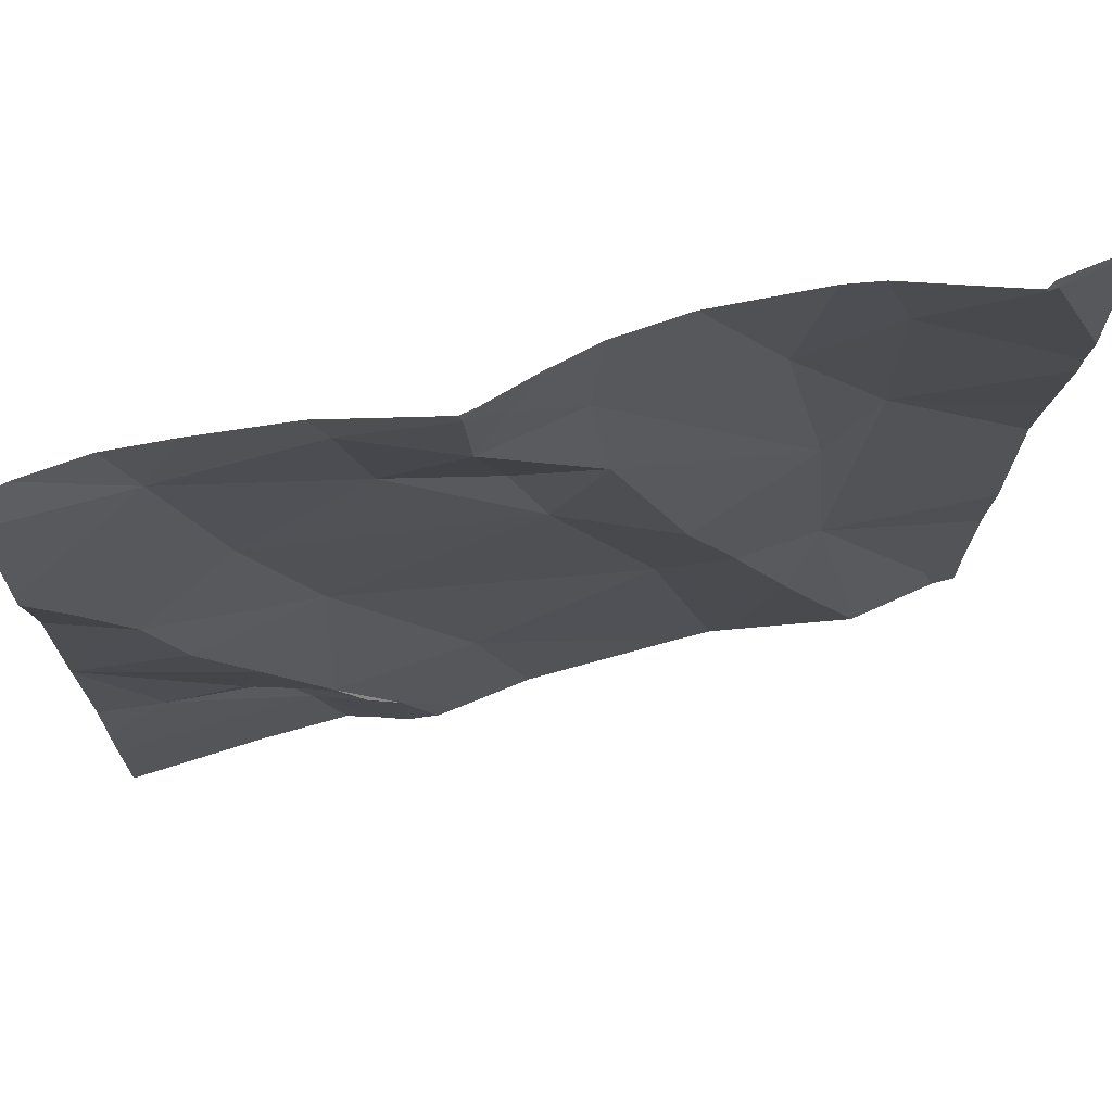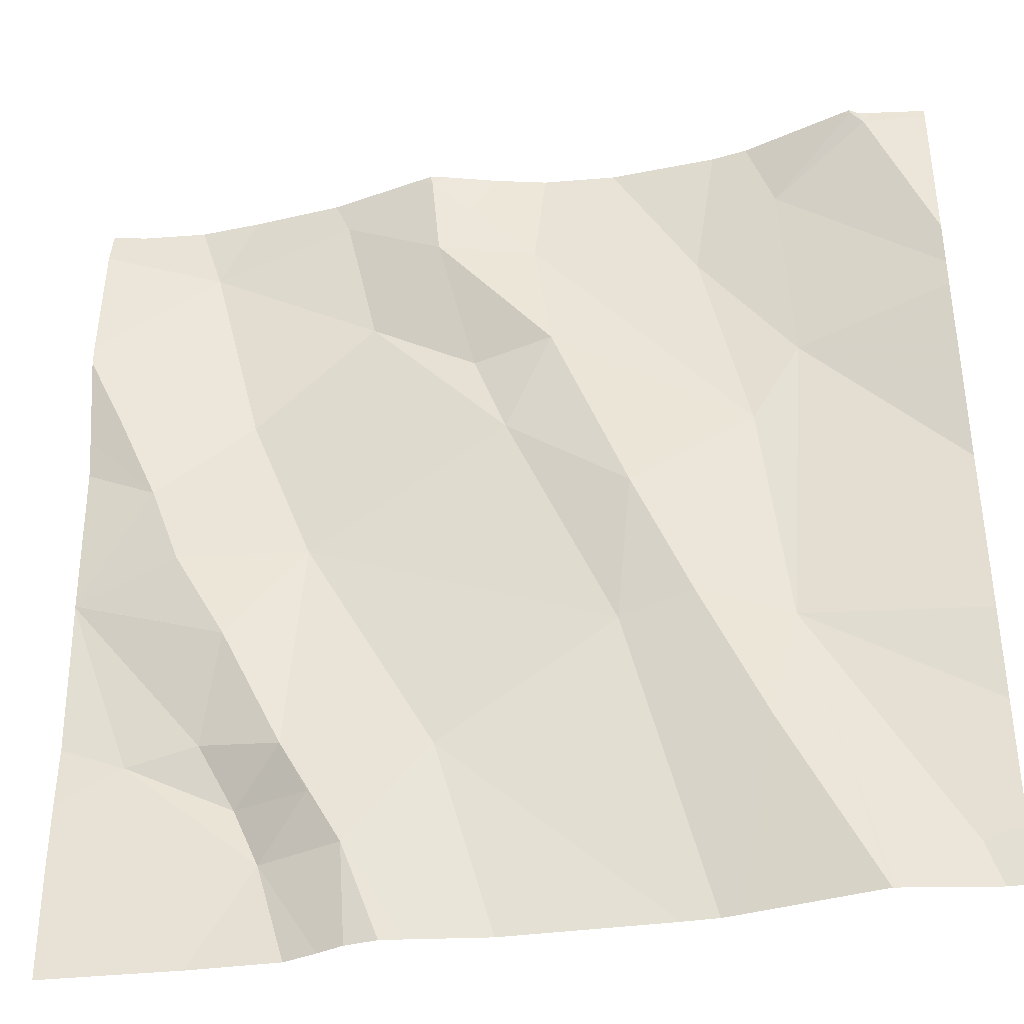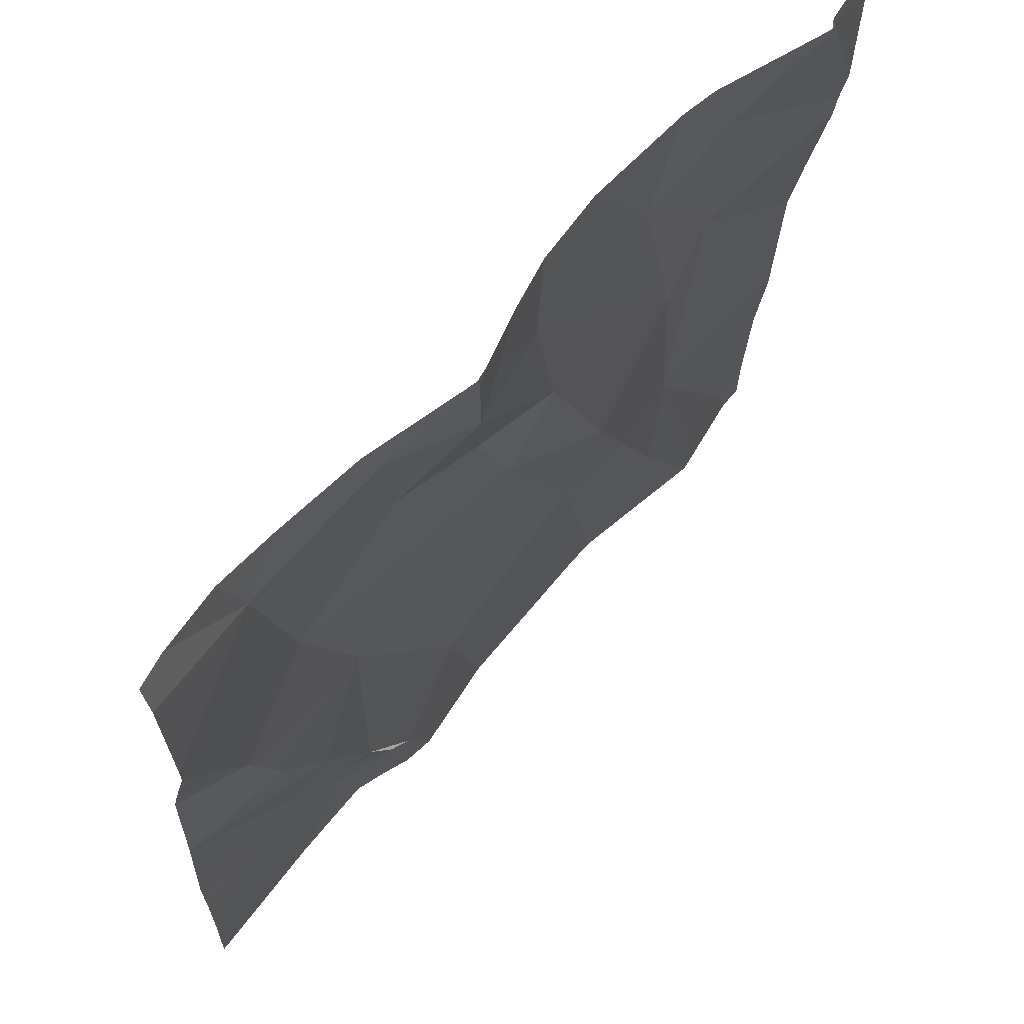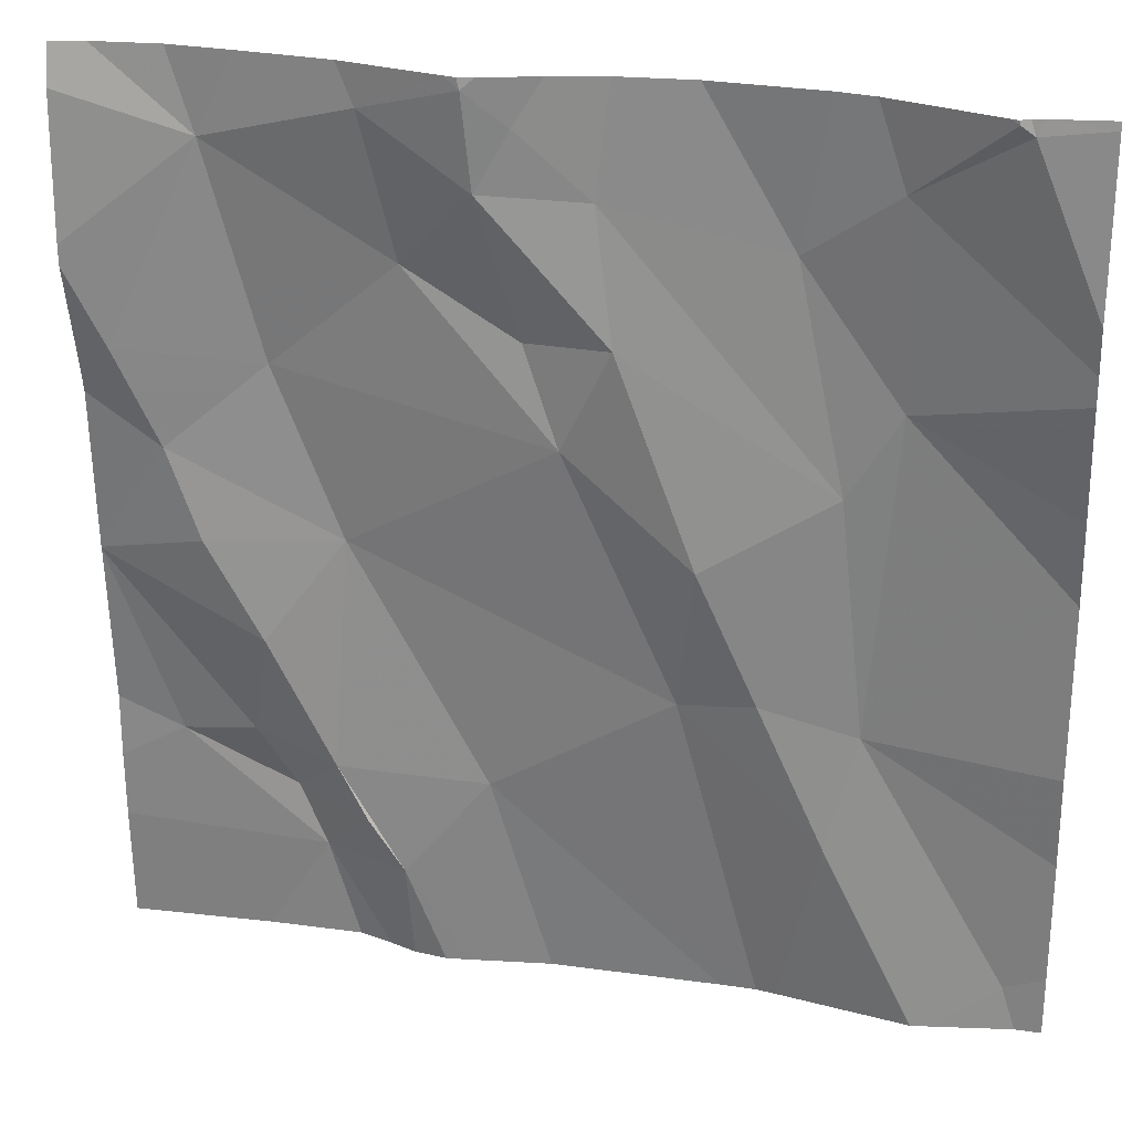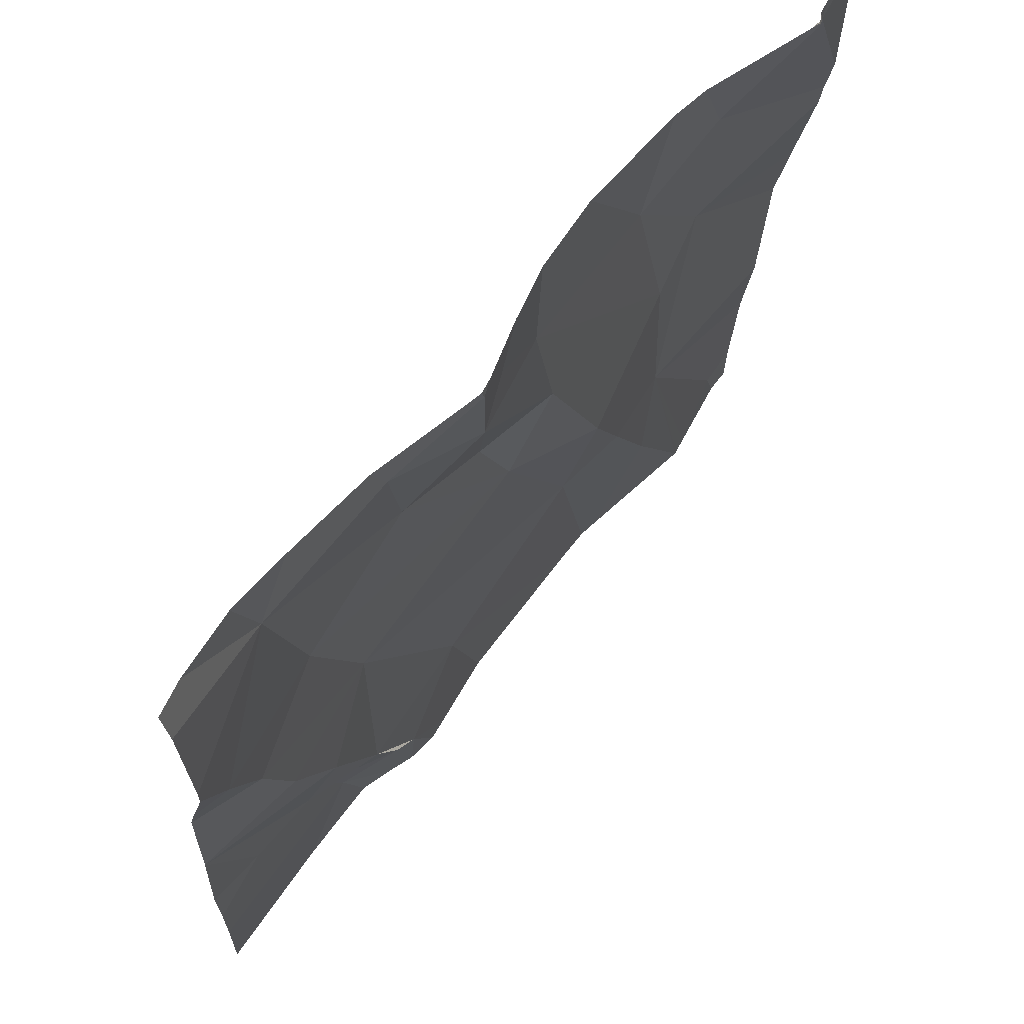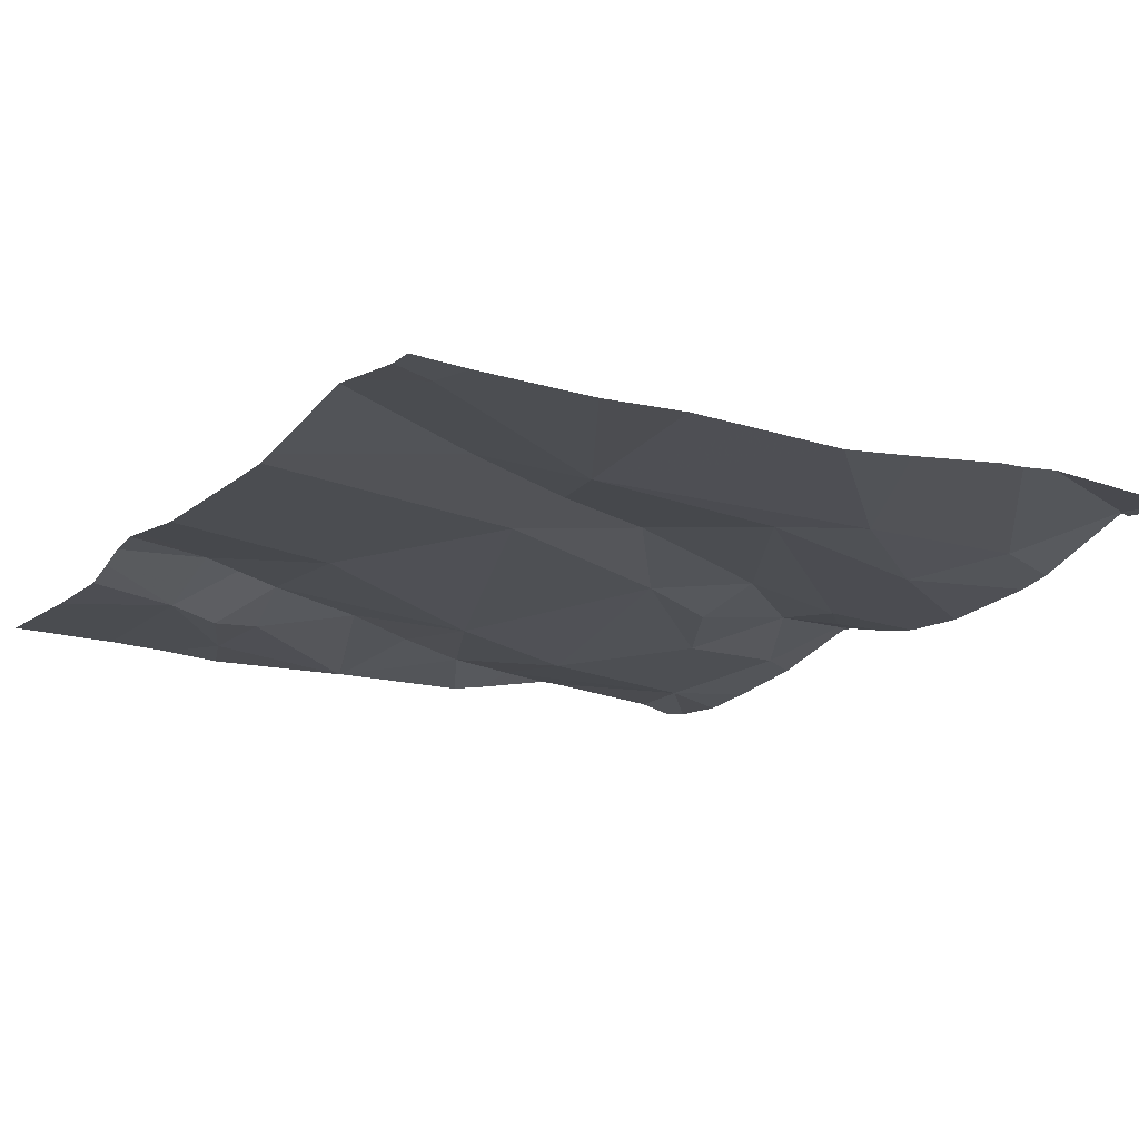
<metadata>
{"format":"obj","ext":"obj","renderer":"f3d","projection":"perspective","resolution":1024,"background":"white","views":[{"elev":69.8,"azim":-13.5,"up":"+Y"},{"elev":-38.3,"azim":12.0,"up":"+Y"},{"elev":65.9,"azim":-48.6,"up":"+Y"},{"elev":26.4,"azim":14.4,"up":"+Y"},{"elev":67.0,"azim":-51.0,"up":"+Y"},{"elev":-19.7,"azim":56.9,"up":"+Z"}]}
</metadata>
<code>
v -75.82 294.3 501.1
v -75.9 294.6 501.1
v -75.82 294.6 501.1
v -75.79 294.5 501.1
v -75.66 294.4 501.1
v -75.76 294.4 501.1
v -75.7 294.5 501.1
v -75.6 295.3 501.1
v -75.08 295.3 501.1
v -75.02 294.4 501.1
v -75.93 295 501.1
v -75.89 294.9 501.1
v -75.73 294.6 501.1
v -75.86 295.3 501.1
v -75.57 295.3 501.1
v -75.11 295.3 501.2
v -75.45 295 501.1
v -75.24 294.9 501.1
v -75.37 294.8 501.1
v -75.54 295 501.1
v -75.57 295.2 501.1
v -75.19 295.2 501.1
v -75.29 295.1 501.1
v -75.58 294.6 501.1
v -75.79 295 501.1
v -75.5 294.9 501.1
v -75.72 294.8 501.1
v -75.02 294.5 501.1
v -75.22 295.3 501.1
v -75.06 294.4 501.1
v -75.12 294.3 501.1
v -75.04 294.3 501.1
v -75.39 294.7 501.1
v -75.24 294.5 501.1
v -75.85 294.8 501.1
v -75.8 294.7 501.1
v -75.08 295.3 501.1
v -75.31 294.3 501.1
v -75.73 294.3 501.1
v -75.94 295.3 501.1
v -75.65 295.1 501.1
v -75.84 295.2 501.1
v -75.18 295 501.1
v -75.02 294.6 501.1
v -75.02 295.1 501.1
v -75.8 295.3 501.1
v -75.21 294.7 501.1
v -75.52 294.3 501.1
v -75.02 295.3 501.1
v -75.58 295.3 501.2
v -75.31 294.7 501.1
v -75.54 295.2 501.1
v -75.58 295.3 501.2
v -75.1 295.3 501.2
v -75.6 294.3 501.1
v -75.28 294.3 501.1
v -75.47 295.2 501.1
v -75.68 295.3 501.1
v -75.97 295 501.1
v -75.97 294.9 501.1
v -75.97 294.5 501.1
v -75.97 294.5 501.1
v -75.97 294.8 501.1
v -75.97 294.8 501.1
v -75.26 295.3 501.1
v -75.51 295.3 501.1
v -75.97 295.3 501.1
v -75.97 294.6 501.1
v -75.97 295.1 501.1
v -75.97 295.1 501.1
v -75.97 294.8 501.1
v -75.97 294.8 501.1
v -75.97 294.8 501.1
v -75.02 294.9 501.1
v -75.02 295 501.1
v -75.02 294.8 501.1
v -75.02 294.7 501.1
v -75.02 295.1 501.1
v -75.34 294.3 501.1
v -75.63 294.3 501.1
v -75.15 294.3 501.1
v -75.69 294.3 501.1
v -75.66 294.3 501.1
v -75.14 294.3 501.1
v -75.02 294.3 501.1
v -75.9 294.3 501.1
v -75.97 294.3 501.1
v -75.7 295.3 501.1
v -75.45 295.3 501.1
v -75.38 295.3 501.1
v -75.1 295.3 501.2
v -75.09 295.3 501.1
v -75.95 295.3 501.1
v -75.97 295.3 501.1
v -75.02 295.3 501.1
f 3 2 4
f 6 5 7
f 12 11 59
f 13 4 7
f 89 57 23
f 18 17 19
f 20 17 21
f 65 22 29
f 5 24 13
f 26 25 27
f 6 2 61
f 34 33 38
f 48 5 55
f 27 35 36
f 80 5 83
f 25 26 41
f 77 47 44
f 35 12 63
f 4 6 7
f 26 20 41
f 38 24 79
f 13 3 4
f 23 43 22
f 88 58 8
f 13 24 27
f 50 53 15
f 79 24 48
f 36 3 13
f 8 53 50
f 11 42 69
f 36 35 64
f 27 24 33
f 33 51 19
f 15 52 66
f 19 26 33
f 29 54 16
f 25 12 27
f 18 43 23
f 28 30 10
f 5 6 82
f 51 47 19
f 55 5 80
f 31 47 84
f 47 34 81
f 76 47 77
f 6 4 2
f 57 21 17
f 41 58 42
f 12 35 27
f 36 13 27
f 3 36 71
f 26 27 33
f 76 43 47
f 9 37 49
f 42 11 25
f 47 51 34
f 20 26 17
f 51 33 34
f 46 58 88
f 23 57 18
f 22 43 75
f 45 22 78
f 41 20 21
f 16 54 91
f 66 57 89
f 89 23 90
f 11 12 25
f 2 3 72
f 48 24 5
f 66 52 57
f 56 34 38
f 18 19 47
f 13 7 5
f 43 18 47
f 25 41 42
f 17 18 57
f 26 19 17
f 21 52 53
f 41 21 58
f 91 37 92
f 57 52 21
f 75 43 74
f 37 54 22
f 53 58 21
f 58 53 8
f 74 43 76
f 59 11 70
f 60 12 59
f 38 33 24
f 10 30 32
f 61 2 68
f 62 6 61
f 63 12 60
f 28 47 30
f 64 35 63
f 31 30 47
f 86 62 87
f 15 53 52
f 67 42 40
f 44 47 28
f 45 37 22
f 40 42 14
f 68 2 73
f 32 30 31
f 69 42 67
f 70 11 69
f 49 37 45
f 71 36 64
f 1 6 86
f 72 3 71
f 73 2 72
f 9 49 95
f 14 42 46
f 78 22 75
f 39 6 1
f 81 34 56
f 46 42 58
f 82 6 39
f 29 22 54
f 83 5 82
f 84 47 81
f 85 10 32
f 86 6 62
f 65 23 22
f 90 23 65
f 91 54 37
f 92 37 9
f 93 67 40
f 94 67 93

</code>
